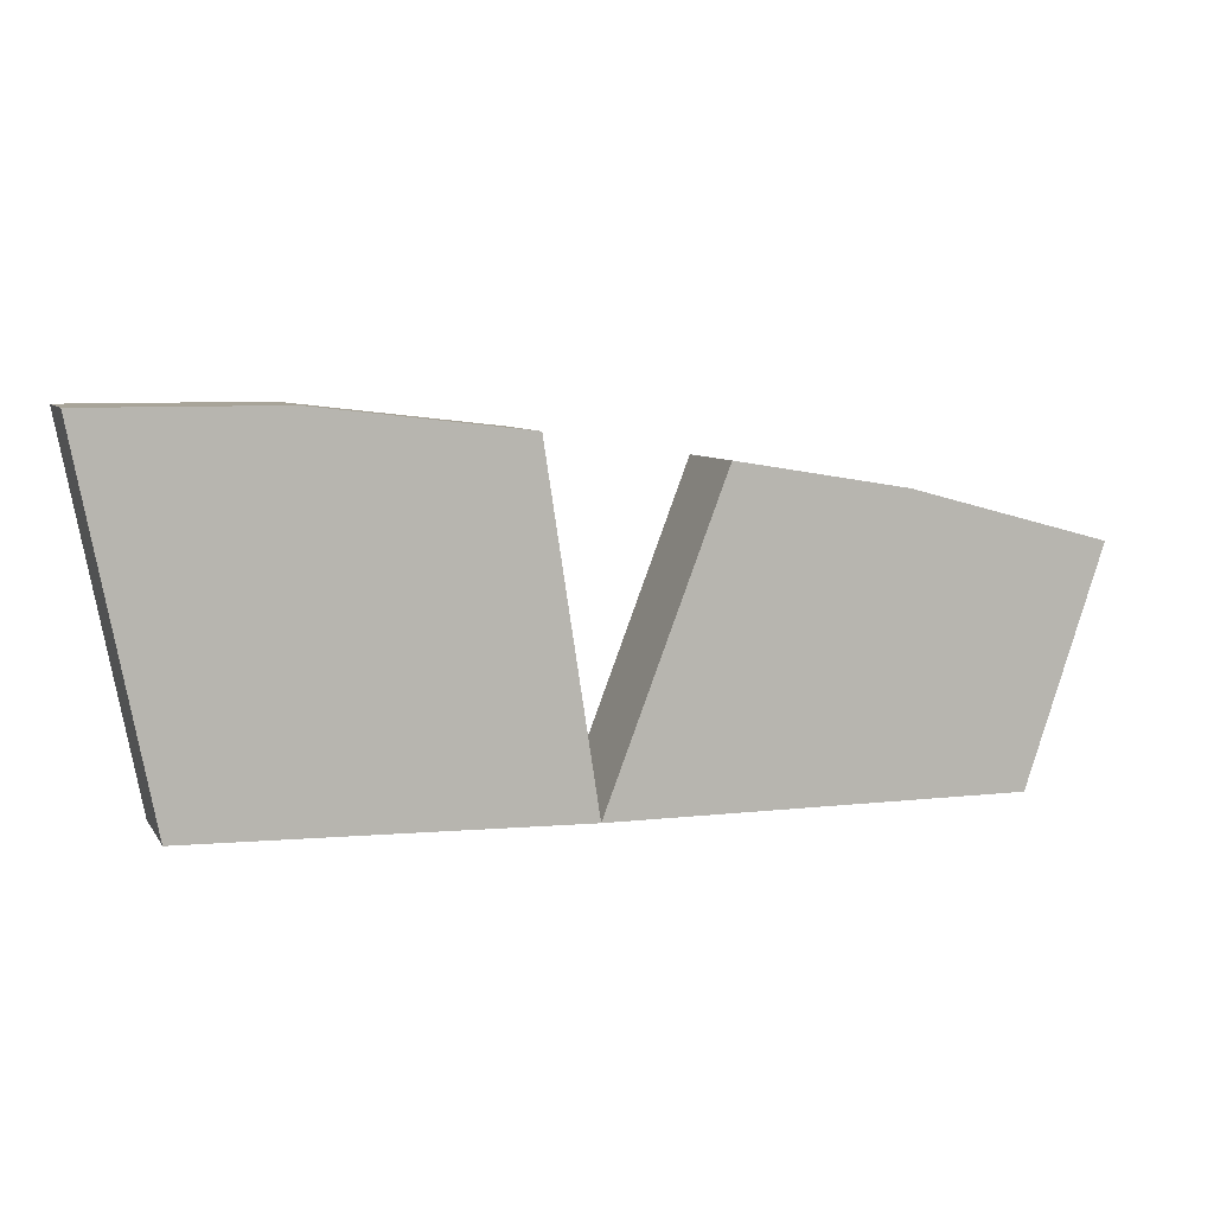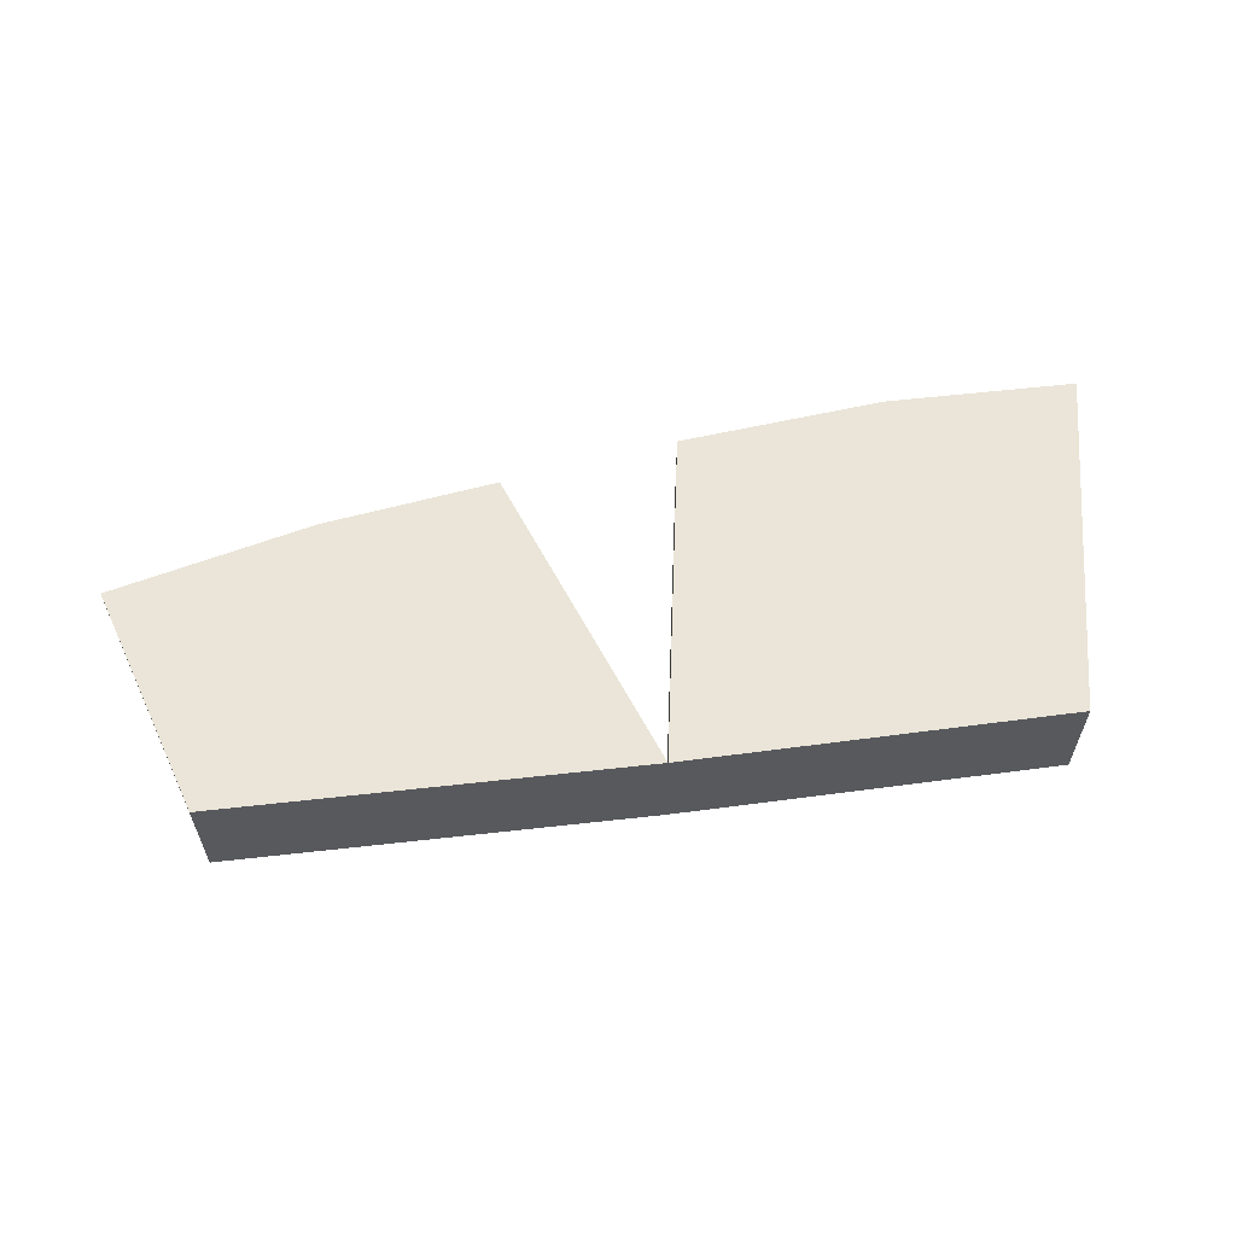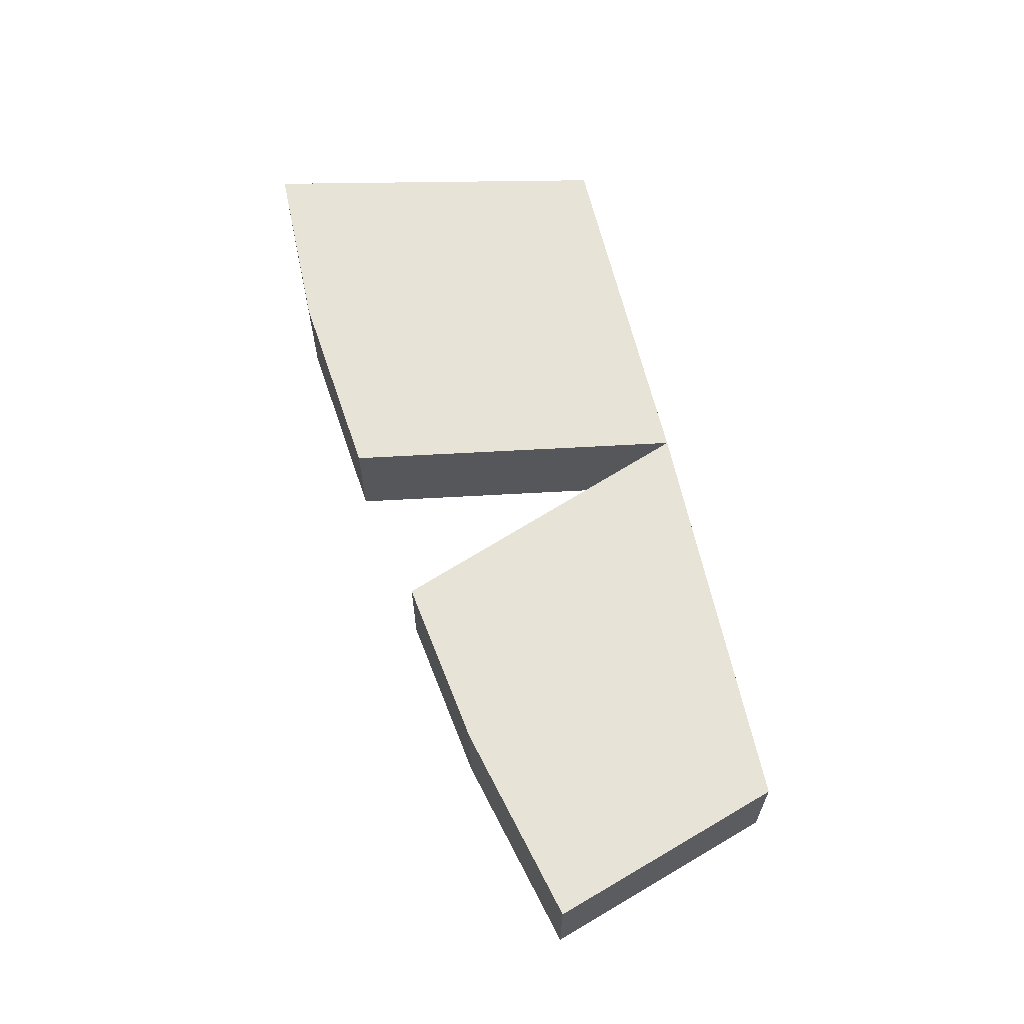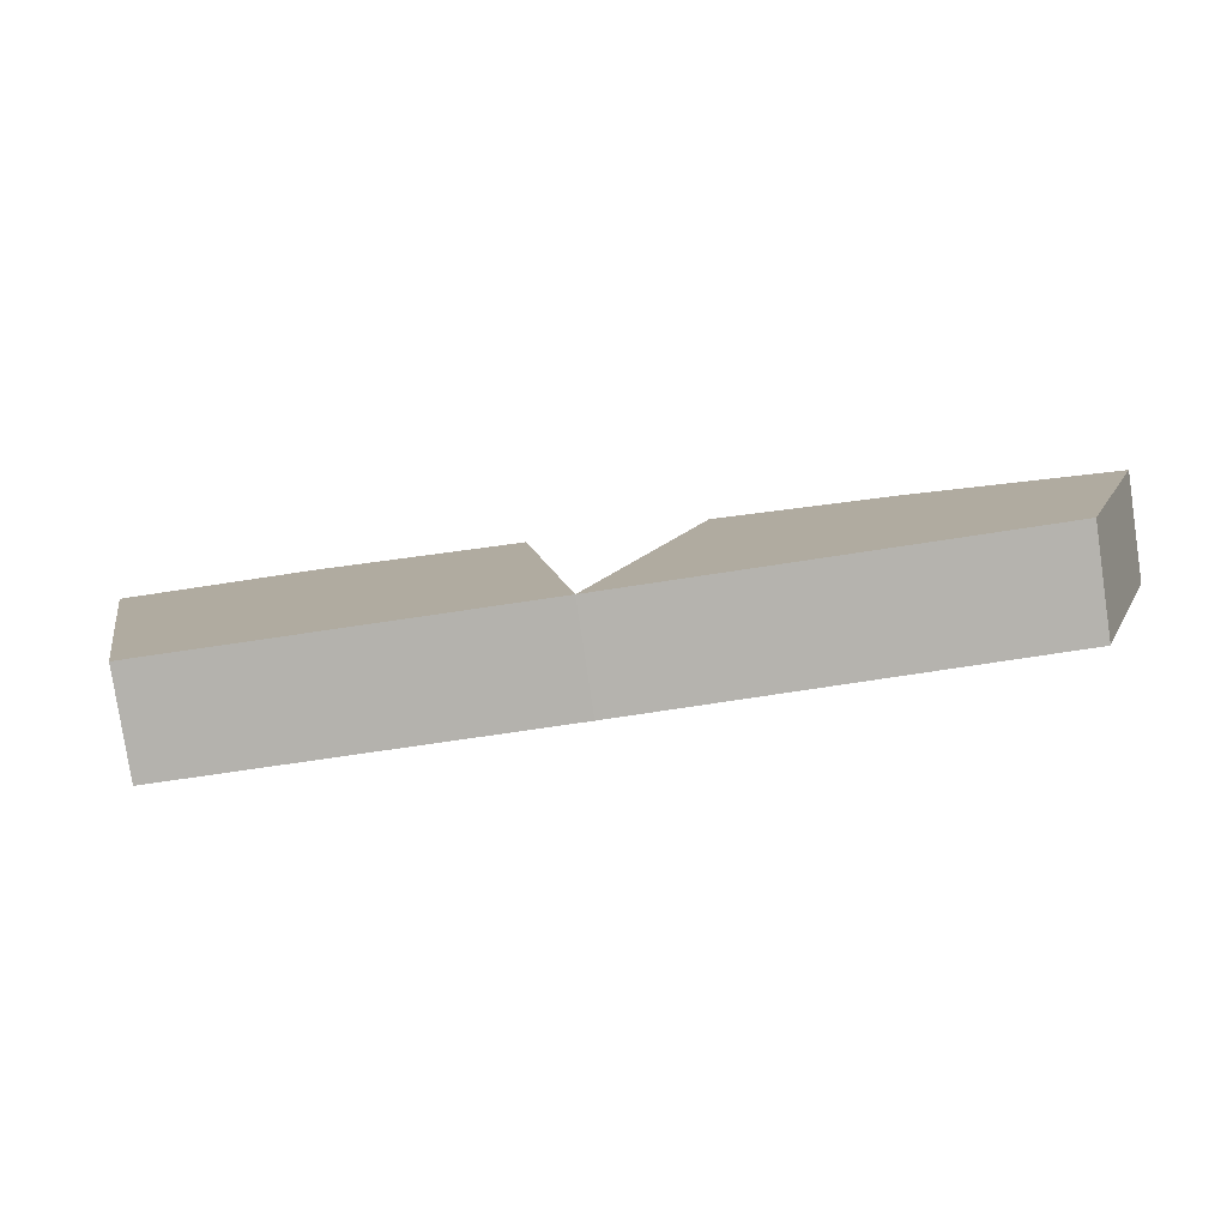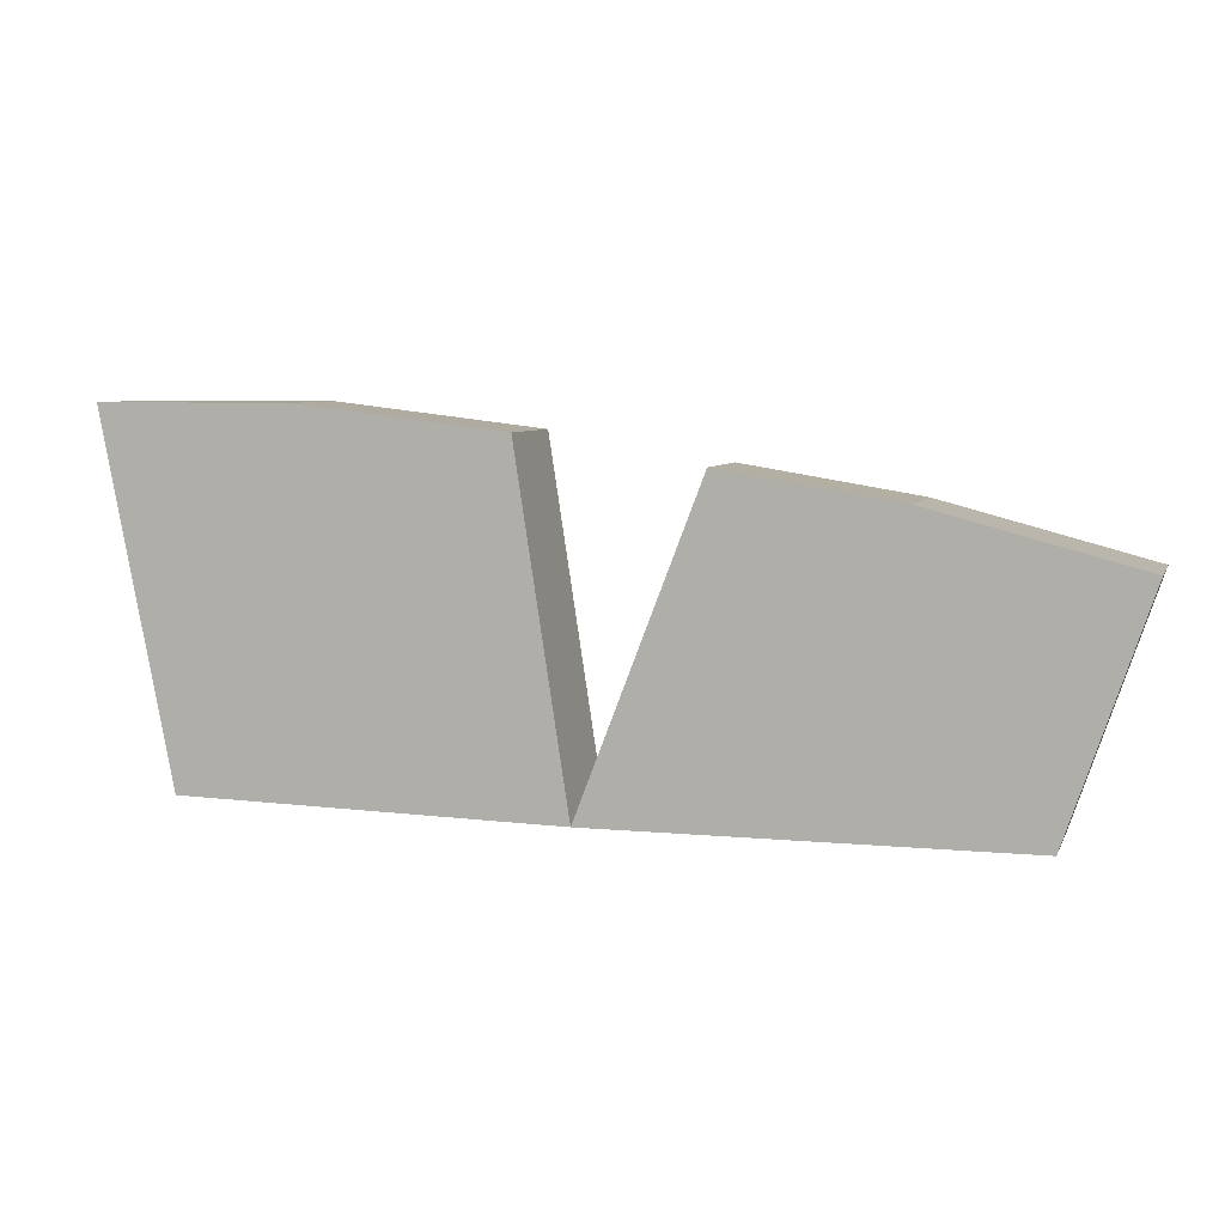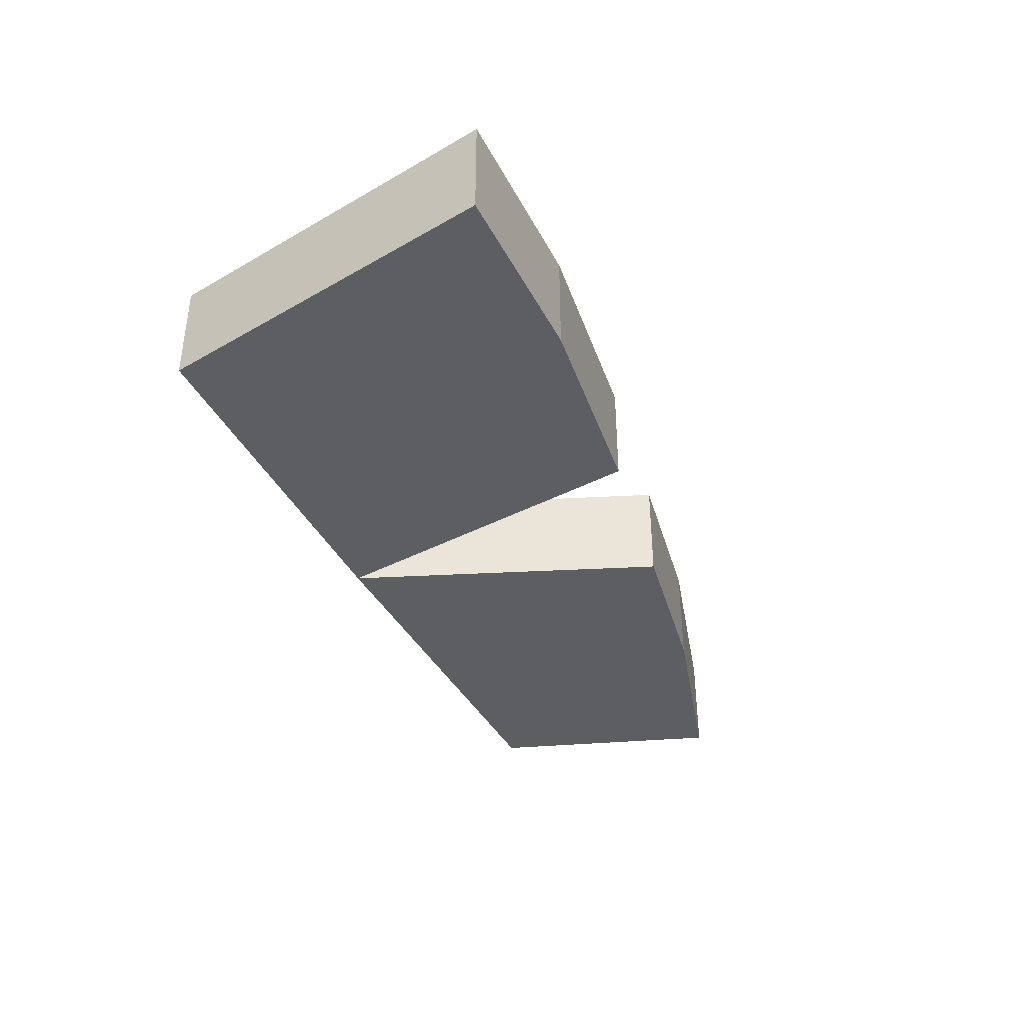
<metadata>
{"format":"obj","ext":"obj","renderer":"f3d","projection":"perspective","resolution":1024,"background":"white","views":[{"elev":7.1,"azim":161.3,"up":"+Y"},{"elev":58.9,"azim":-6.6,"up":"+Z"},{"elev":62.7,"azim":-102.0,"up":"+Z"},{"elev":-79.9,"azim":-171.5,"up":"+Y"},{"elev":6.3,"azim":-163.9,"up":"+Y"},{"elev":-38.3,"azim":114.9,"up":"+Z"}]}
</metadata>
<code>
o mesh7/mesh7-geometry#mesh7-geometry
v -0.0461 -0.4437 0.08714
v -0.05304 -0.4599 0.08714
v -0.05751 -0.4468 0.08714
v -0.02943 -0.4599 0.08714
v -0.05751 -0.4468 0.09305
v -0.03628 -0.4421 0.08714
v -0.02943 -0.4599 0.09305
v -0.05304 -0.4599 0.09305
v -0.0461 -0.4437 0.09305
v -0.007947 -0.4595 0.09305
v -0.02644 -0.4405 0.09305
v -0.03628 -0.4421 0.09305
v -0.007947 -0.4595 0.08714
v -0.02644 -0.4405 0.08714
v -0.003947 -0.4392 0.08714
v -0.01472 -0.4392 0.09305
v -0.01472 -0.4392 0.08714
v -0.003947 -0.4392 0.09305
f 1 2 3
f 2 1 4
f 3 2 1
f 4 1 2
f 2 5 3
f 3 5 2
f 5 1 3
f 3 1 5
f 4 1 6
f 6 1 4
f 7 2 4
f 4 2 7
f 5 2 8
f 8 2 5
f 1 5 9
f 9 5 1
f 9 6 1
f 1 6 9
f 6 7 4
f 4 7 6
f 2 7 8
f 8 7 2
f 4 10 7
f 7 10 4
f 11 4 7
f 7 4 11
f 8 9 5
f 5 9 8
f 6 9 12
f 12 9 6
f 7 6 12
f 12 6 7
f 9 8 7
f 7 8 9
f 10 4 13
f 13 4 10
f 10 11 7
f 7 11 10
f 4 11 14
f 14 11 4
f 9 7 12
f 12 7 9
f 14 13 4
f 4 13 14
f 15 10 13
f 13 10 15
f 11 10 16
f 16 10 11
f 11 17 14
f 14 17 11
f 13 14 17
f 17 14 13
f 10 15 18
f 18 15 10
f 13 17 15
f 15 17 13
f 16 10 18
f 18 10 16
f 17 11 16
f 16 11 17
f 17 18 15
f 15 18 17
f 18 17 16
f 16 17 18

</code>
